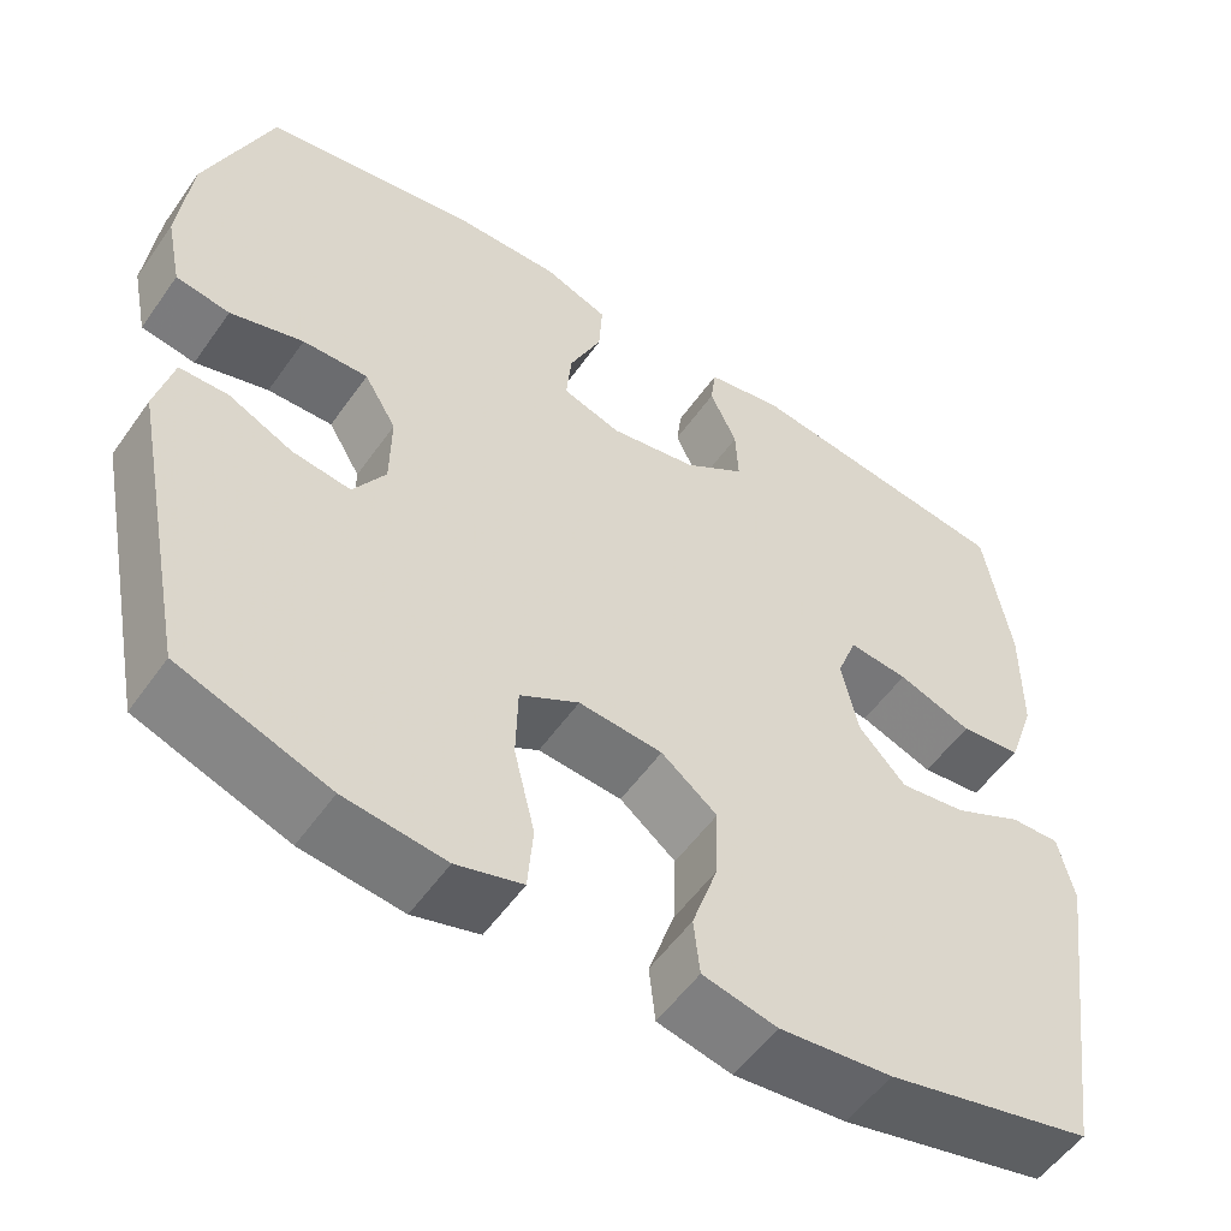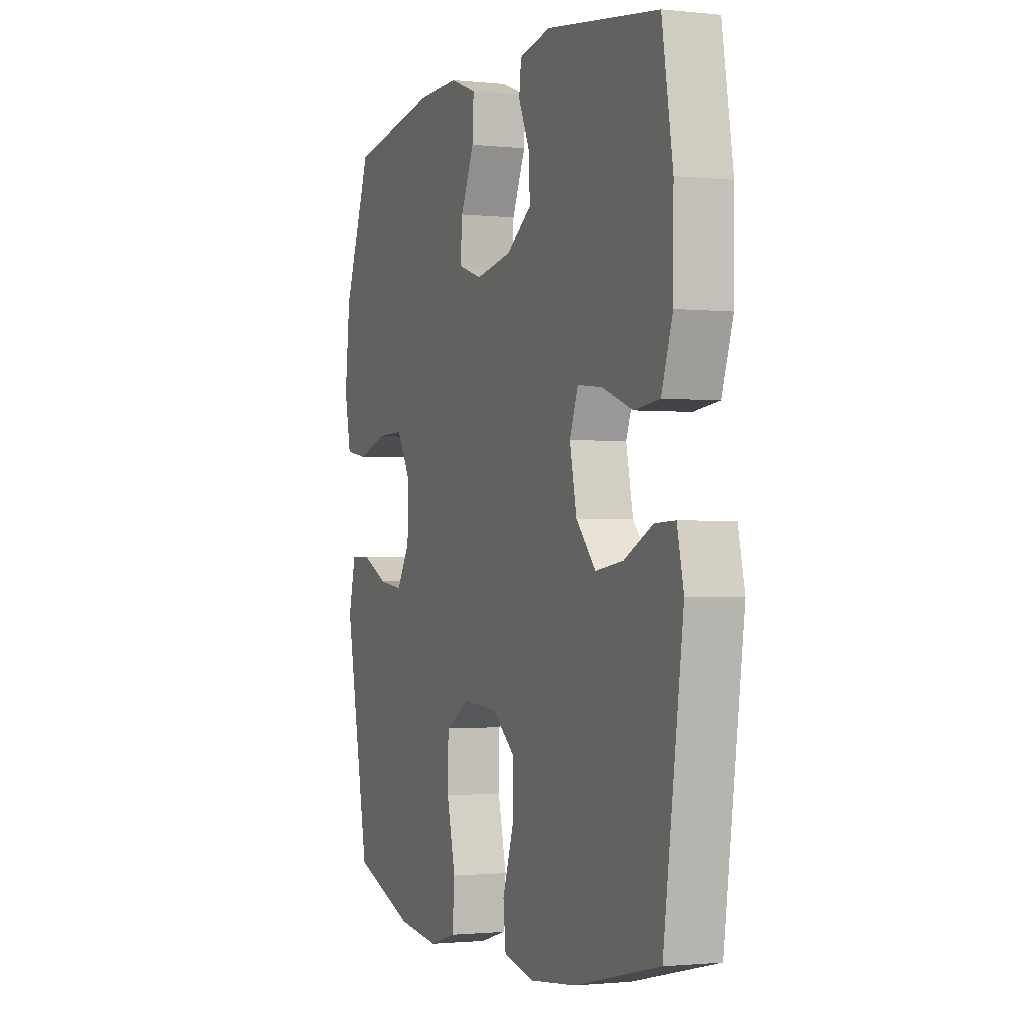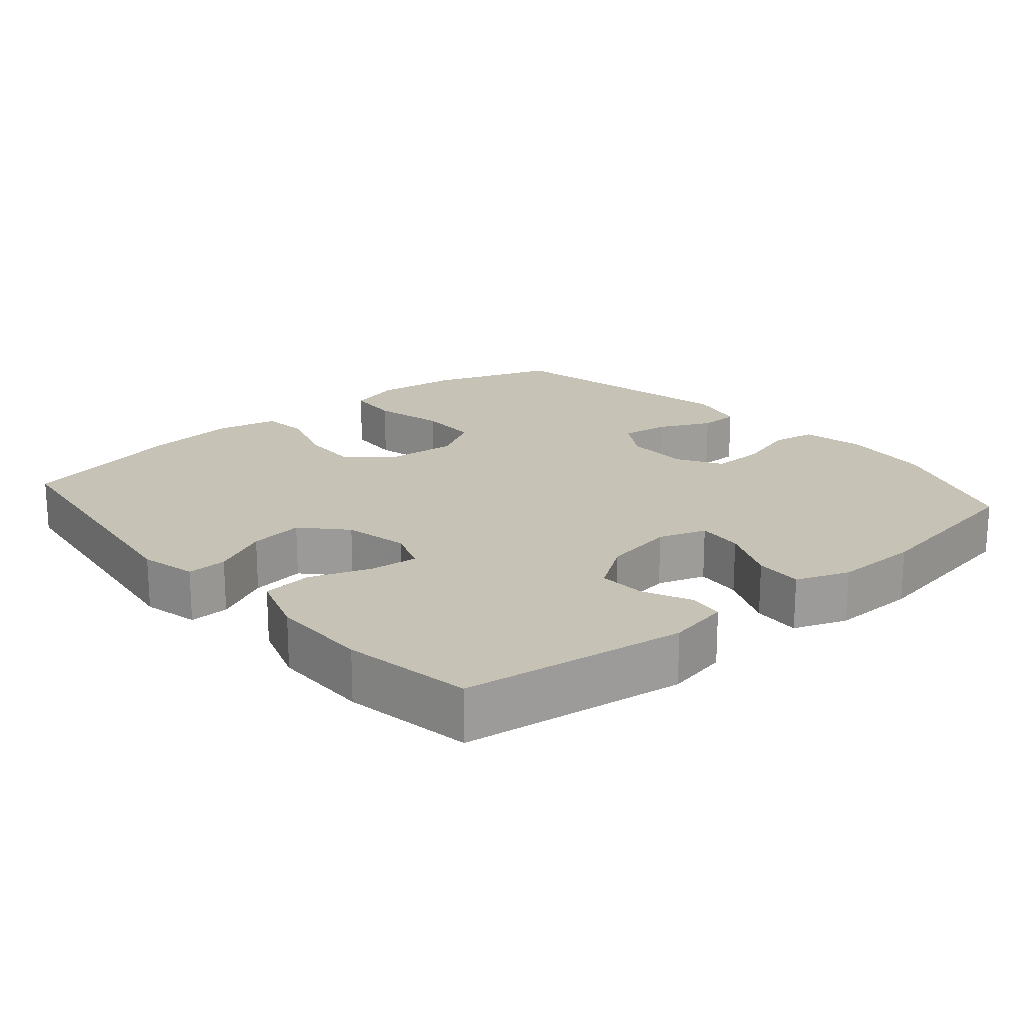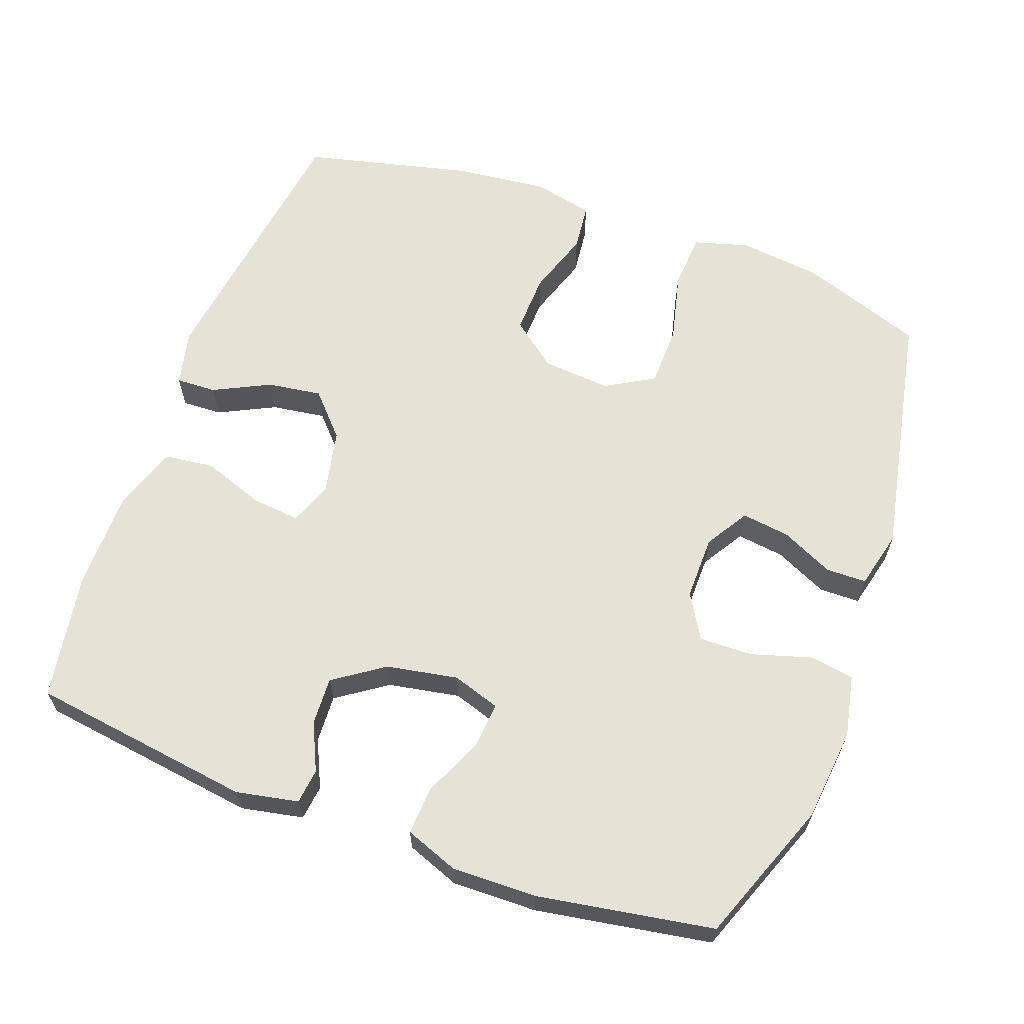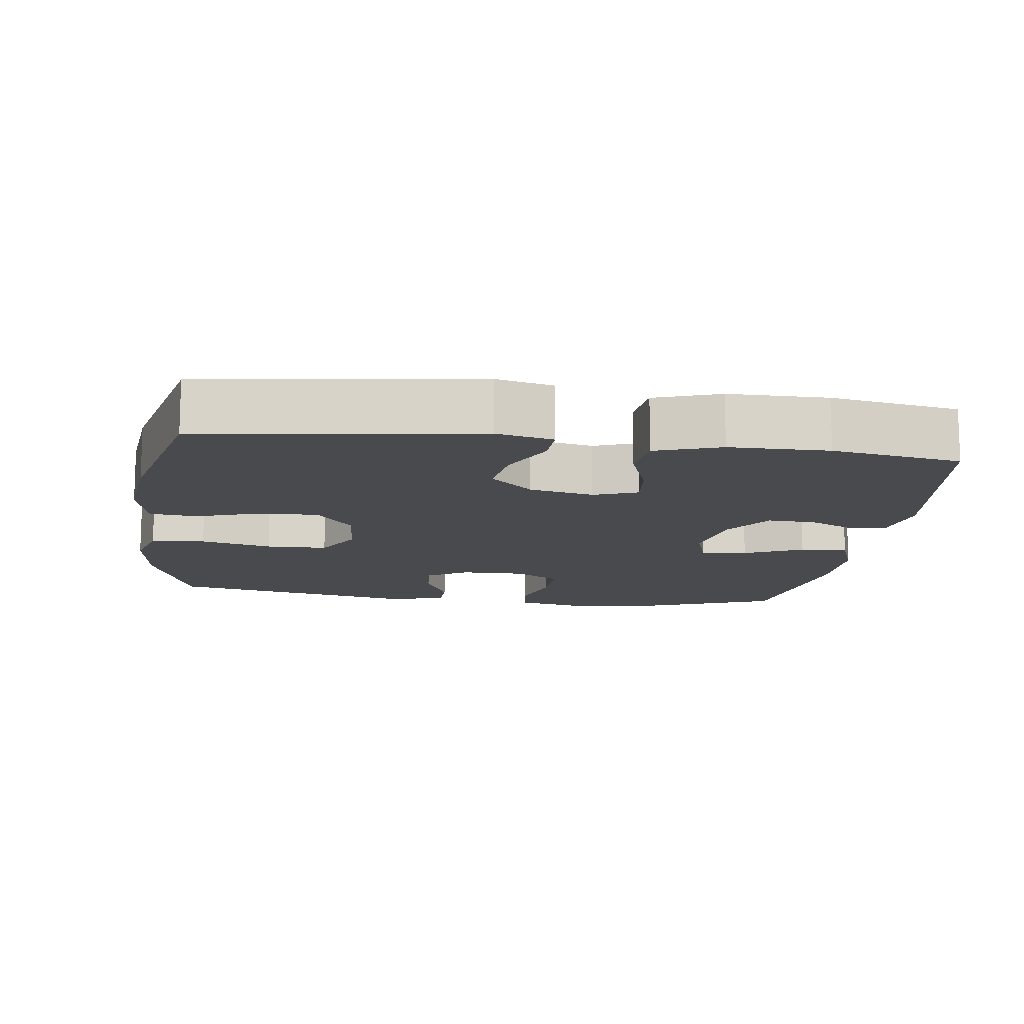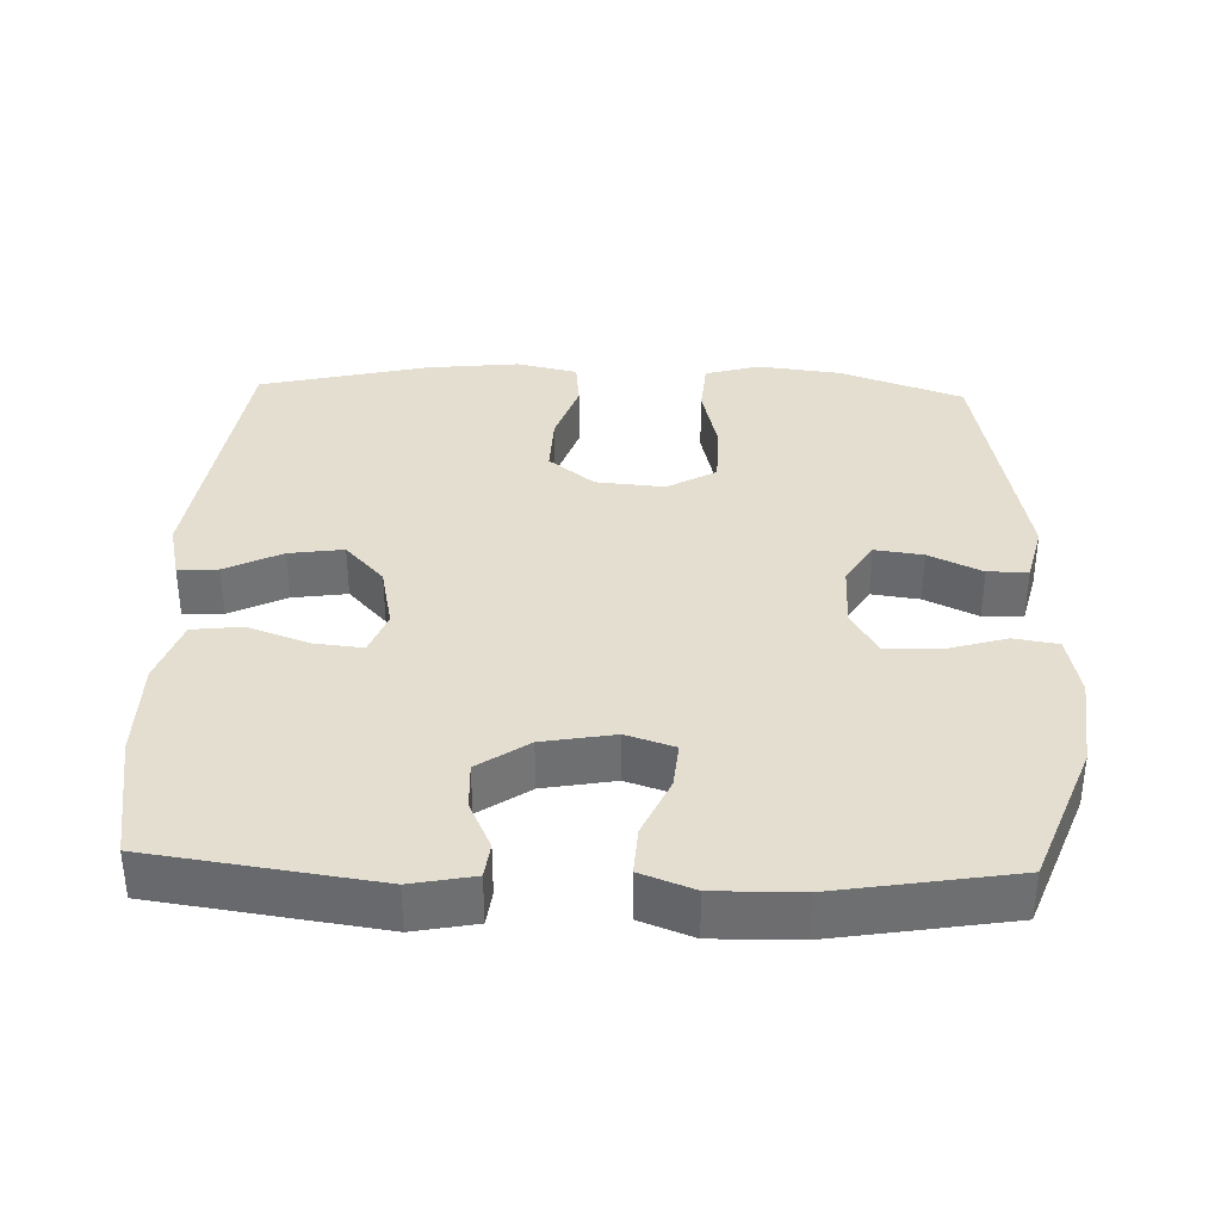
<metadata>
{"format":"obj","ext":"obj","renderer":"f3d","projection":"perspective","resolution":1024,"background":"white","views":[{"elev":-54.5,"azim":145.5,"up":"+Z"},{"elev":-1.4,"azim":-111.4,"up":"+Z"},{"elev":19.2,"azim":-40.7,"up":"+Y"},{"elev":63.2,"azim":20.0,"up":"+Y"},{"elev":-13.0,"azim":-97.8,"up":"+Y"},{"elev":35.8,"azim":2.0,"up":"+Y"}]}
</metadata>
<code>
v 0.5 0.07 -0.5
v 0.328 0.07 -0.561
v 0.212 0.07 -0.575
v 0.136 0.07 -0.553
v 0.13 0.07 -0.477
v 0.154 0.07 -0.377
v 0.152 0.07 -0.291
v 0.084 0.07 -0.252
v -0.012 0.07 -0.26
v -0.076 0.07 -0.311
v -0.073 0.07 -0.395
v -0.043 0.07 -0.485
v -0.05 0.07 -0.551
v -0.135 0.07 -0.57
v -0.264 0.07 -0.556
v -0.5 0.07 -0.5
v -0.554 0.07 -0.116
v -0.536 0.07 -0.037
v -0.48 0.07 -0.039
v -0.401 0.07 -0.078
v -0.325 0.07 -0.089
v -0.271 0.07 -0.03
v -0.252 0.07 0.06
v -0.275 0.07 0.121
v -0.343 0.07 0.114
v -0.428 0.07 0.083
v -0.498 0.07 0.091
v -0.529 0.07 0.182
v -0.53 0.07 0.32
v -0.5 0.07 0.5
v -0.188 0.07 0.544
v -0.101 0.07 0.527
v -0.095 0.07 0.478
v -0.126 0.07 0.411
v -0.129 0.07 0.344
v -0.059 0.07 0.296
v 0.041 0.07 0.278
v 0.108 0.07 0.3
v 0.102 0.07 0.365
v 0.065 0.07 0.448
v 0.061 0.07 0.515
v 0.135 0.07 0.543
v 0.254 0.07 0.541
v 0.5 0.07 0.5
v 0.576 0.07 0.301
v 0.59 0.07 0.171
v 0.572 0.07 0.084
v 0.51 0.07 0.074
v 0.426 0.07 0.099
v 0.351 0.07 0.101
v 0.314 0.07 0.038
v 0.315 0.07 -0.052
v 0.352 0.07 -0.112
v 0.419 0.07 -0.103
v 0.493 0.07 -0.068
v 0.549 0.07 -0.069
v 0.569 0.07 -0.15
v 0.5 0 -0.5
v 0.328 0 -0.561
v 0.212 0 -0.575
v 0.136 0 -0.553
v 0.13 0 -0.477
v 0.154 0 -0.377
v 0.152 0 -0.291
v 0.084 0 -0.252
v -0.012 0 -0.26
v -0.076 0 -0.311
v -0.073 0 -0.395
v -0.043 0 -0.485
v -0.05 0 -0.551
v -0.135 0 -0.57
v -0.264 0 -0.556
v -0.5 0 -0.5
v -0.554 0 -0.116
v -0.536 0 -0.037
v -0.48 0 -0.039
v -0.401 0 -0.078
v -0.325 0 -0.089
v -0.271 0 -0.03
v -0.252 0 0.06
v -0.275 0 0.121
v -0.343 0 0.114
v -0.428 0 0.083
v -0.498 0 0.091
v -0.529 0 0.182
v -0.53 0 0.32
v -0.5 0 0.5
v -0.188 0 0.544
v -0.101 0 0.527
v -0.095 0 0.478
v -0.126 0 0.411
v -0.129 0 0.344
v -0.059 0 0.296
v 0.041 0 0.278
v 0.108 0 0.3
v 0.102 0 0.365
v 0.065 0 0.448
v 0.061 0 0.515
v 0.135 0 0.543
v 0.254 0 0.541
v 0.5 0 0.5
v 0.576 0 0.301
v 0.59 0 0.171
v 0.572 0 0.084
v 0.51 0 0.074
v 0.426 0 0.099
v 0.351 0 0.101
v 0.314 0 0.038
v 0.315 0 -0.052
v 0.352 0 -0.112
v 0.419 0 -0.103
v 0.493 0 -0.068
v 0.549 0 -0.069
v 0.569 0 -0.15
f 4 5 6
f 3 4 6
f 2 3 6
f 1 2 6
f 57 1 6
f 56 57 6
f 55 56 6
f 54 55 6
f 53 54 6 7
f 52 53 7 8
f 51 52 8 9
f 50 51 9 10
f 47 48 49
f 46 47 49
f 45 46 49
f 44 45 49
f 43 44 49
f 42 43 49
f 41 42 49
f 40 41 49
f 39 40 49
f 38 39 49 50
f 37 38 50 10
f 32 33 34
f 31 32 34
f 30 31 34
f 29 30 34
f 28 29 34
f 27 28 34
f 26 27 34
f 25 26 34
f 24 25 34 35
f 23 24 35 36
f 18 19 20
f 17 18 20
f 16 17 20
f 15 16 20
f 14 15 20
f 13 14 20
f 12 13 20
f 11 12 20
f 10 11 20 21
f 36 37 10
f 23 36 10
f 22 23 10
f 10 21 22
f 63 62 61
f 63 61 60
f 63 60 59
f 63 59 58
f 63 58 114
f 63 114 113
f 63 113 112
f 63 112 111
f 64 63 111 110
f 65 64 110 109
f 66 65 109 108
f 67 66 108 107
f 106 105 104
f 106 104 103
f 106 103 102
f 106 102 101
f 106 101 100
f 106 100 99
f 106 99 98
f 106 98 97
f 106 97 96
f 107 106 96 95
f 67 107 95 94
f 91 90 89
f 91 89 88
f 91 88 87
f 91 87 86
f 91 86 85
f 91 85 84
f 91 84 83
f 91 83 82
f 92 91 82 81
f 93 92 81 80
f 77 76 75
f 77 75 74
f 77 74 73
f 77 73 72
f 77 72 71
f 77 71 70
f 77 70 69
f 77 69 68
f 78 77 68 67
f 67 94 93
f 67 93 80
f 67 80 79
f 79 78 67
f 1 58 59 2
f 2 59 60 3
f 3 60 61 4
f 4 61 62 5
f 5 62 63 6
f 6 63 64 7
f 7 64 65 8
f 8 65 66 9
f 9 66 67 10
f 10 67 68 11
f 11 68 69 12
f 12 69 70 13
f 13 70 71 14
f 14 71 72 15
f 15 72 73 16
f 16 73 74 17
f 17 74 75 18
f 18 75 76 19
f 19 76 77 20
f 20 77 78 21
f 21 78 79 22
f 22 79 80 23
f 23 80 81 24
f 24 81 82 25
f 25 82 83 26
f 26 83 84 27
f 27 84 85 28
f 28 85 86 29
f 29 86 87 30
f 30 87 88 31
f 31 88 89 32
f 32 89 90 33
f 33 90 91 34
f 34 91 92 35
f 35 92 93 36
f 36 93 94 37
f 37 94 95 38
f 38 95 96 39
f 39 96 97 40
f 40 97 98 41
f 41 98 99 42
f 42 99 100 43
f 43 100 101 44
f 44 101 102 45
f 45 102 103 46
f 46 103 104 47
f 47 104 105 48
f 48 105 106 49
f 49 106 107 50
f 50 107 108 51
f 51 108 109 52
f 52 109 110 53
f 53 110 111 54
f 54 111 112 55
f 55 112 113 56
f 56 113 114 57
f 57 114 58 1

</code>
